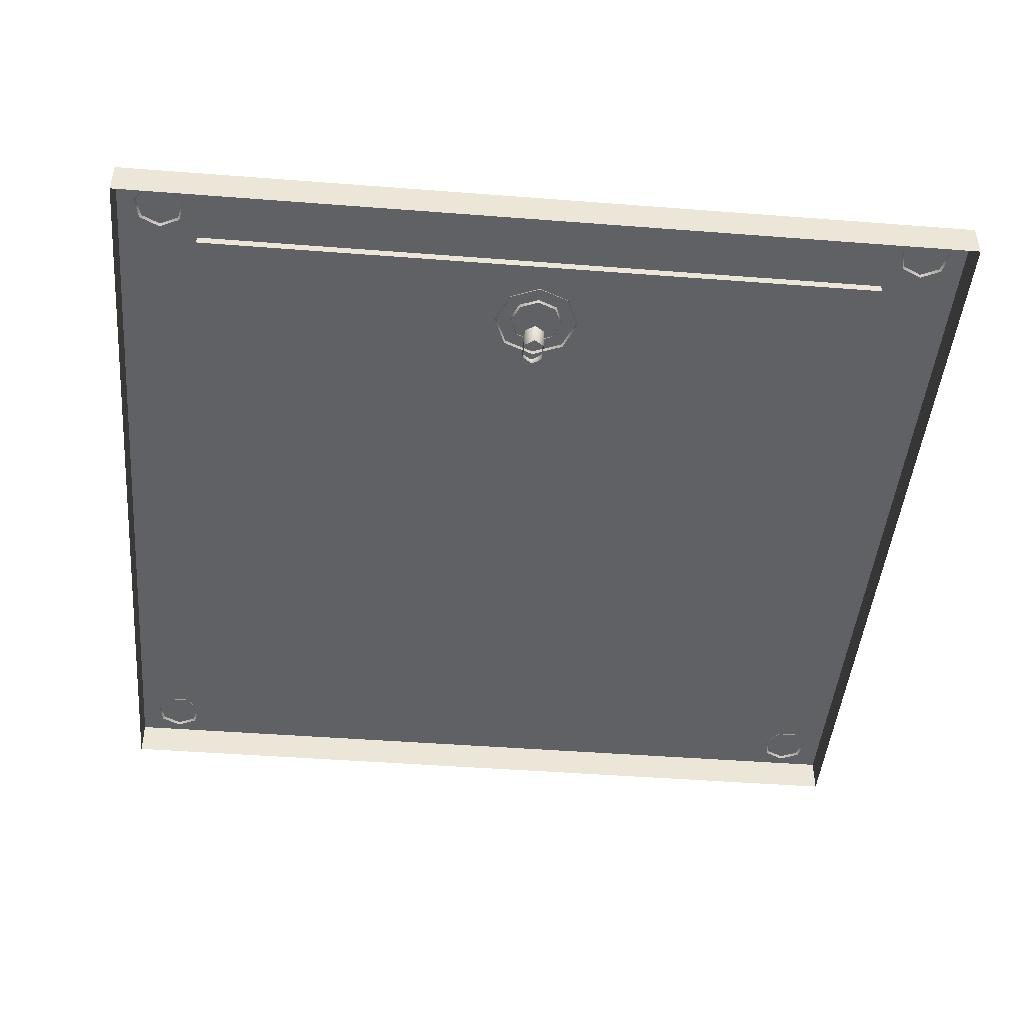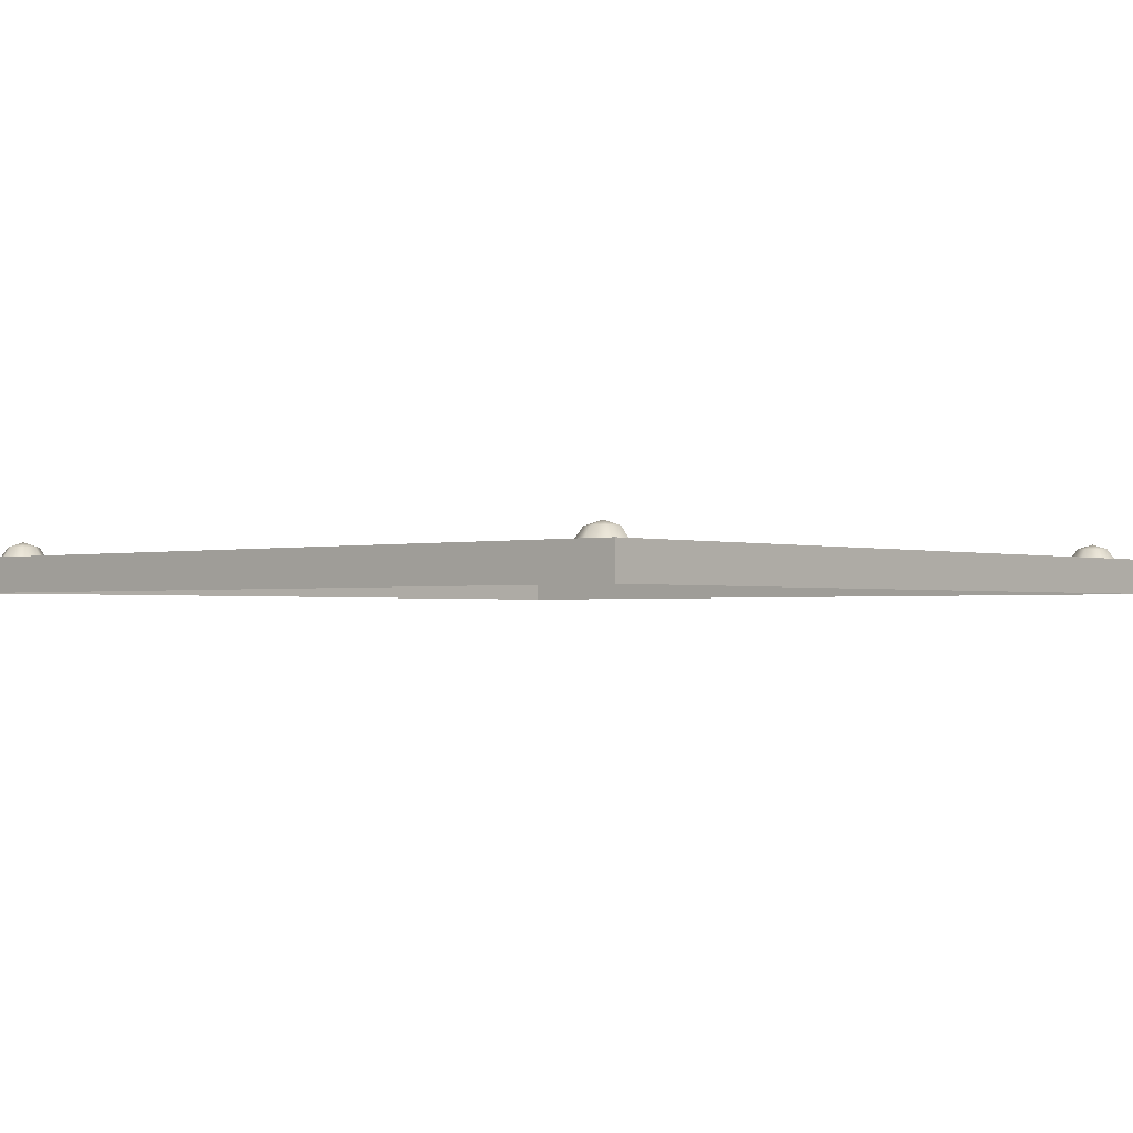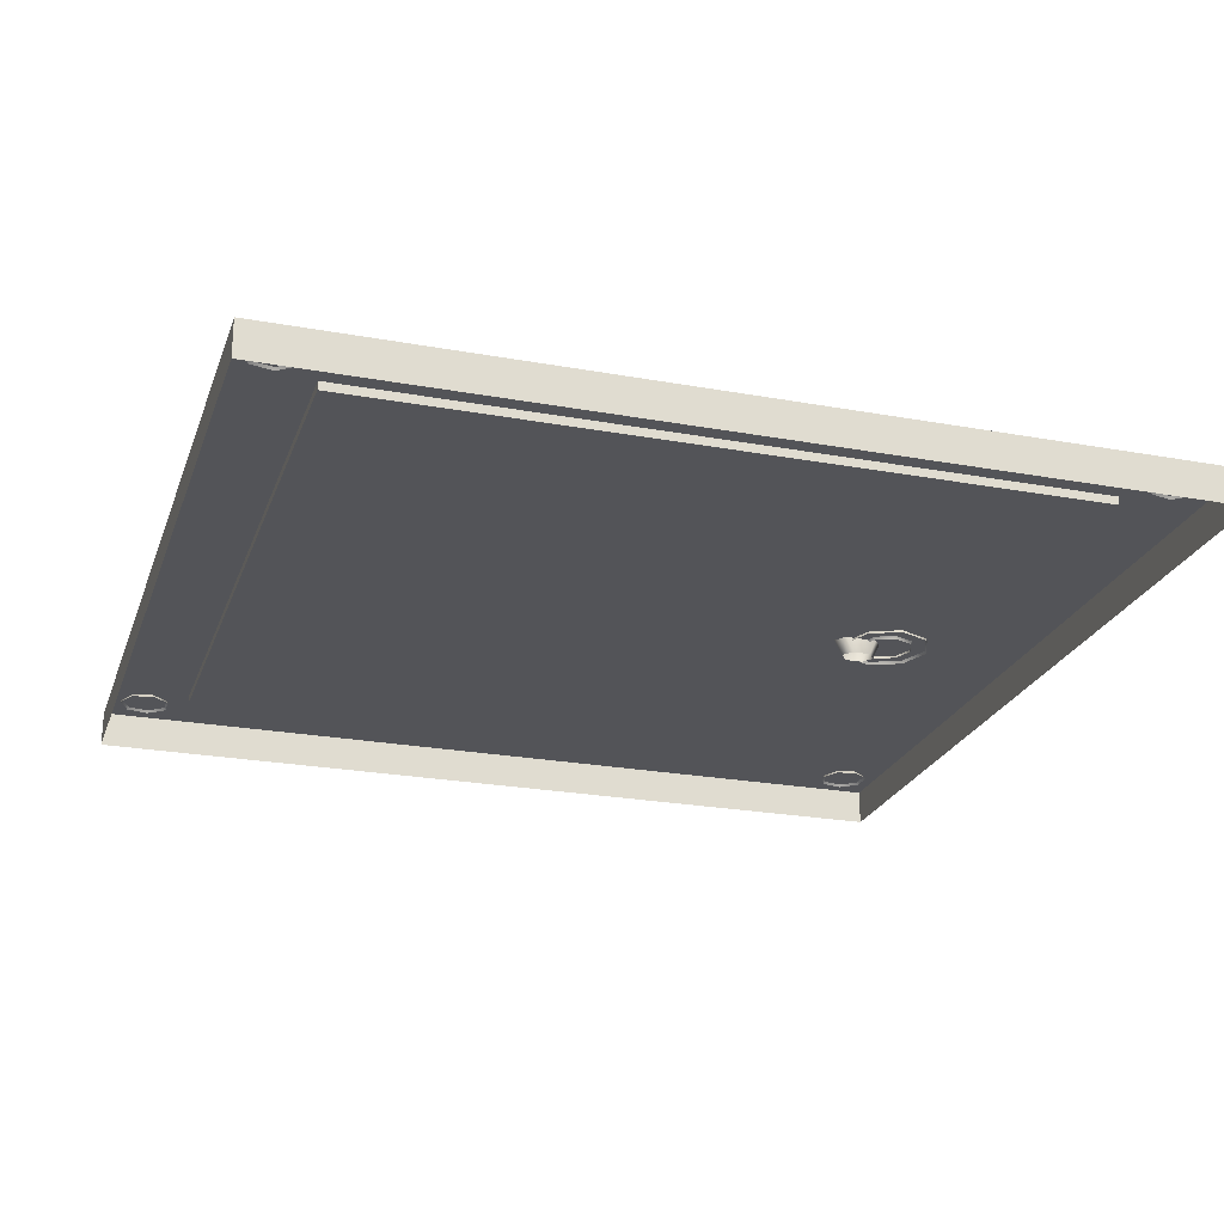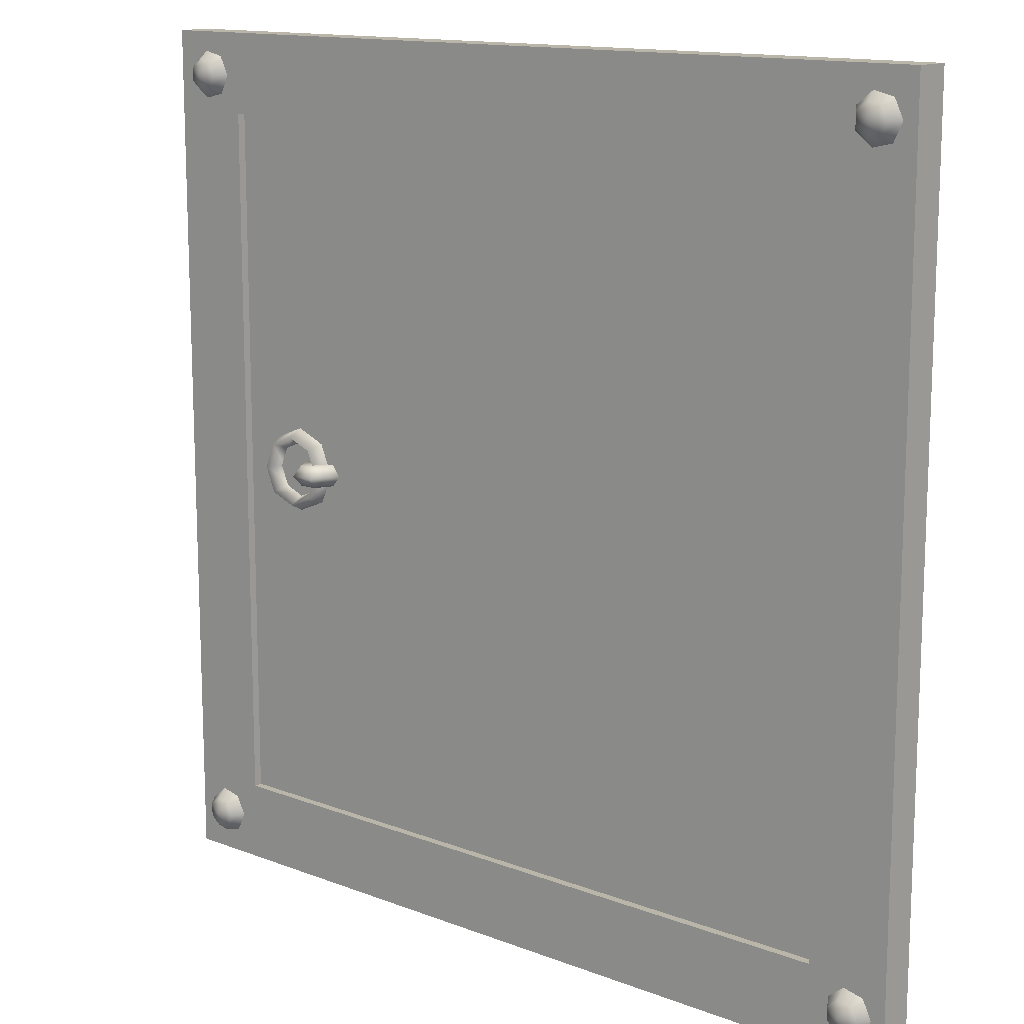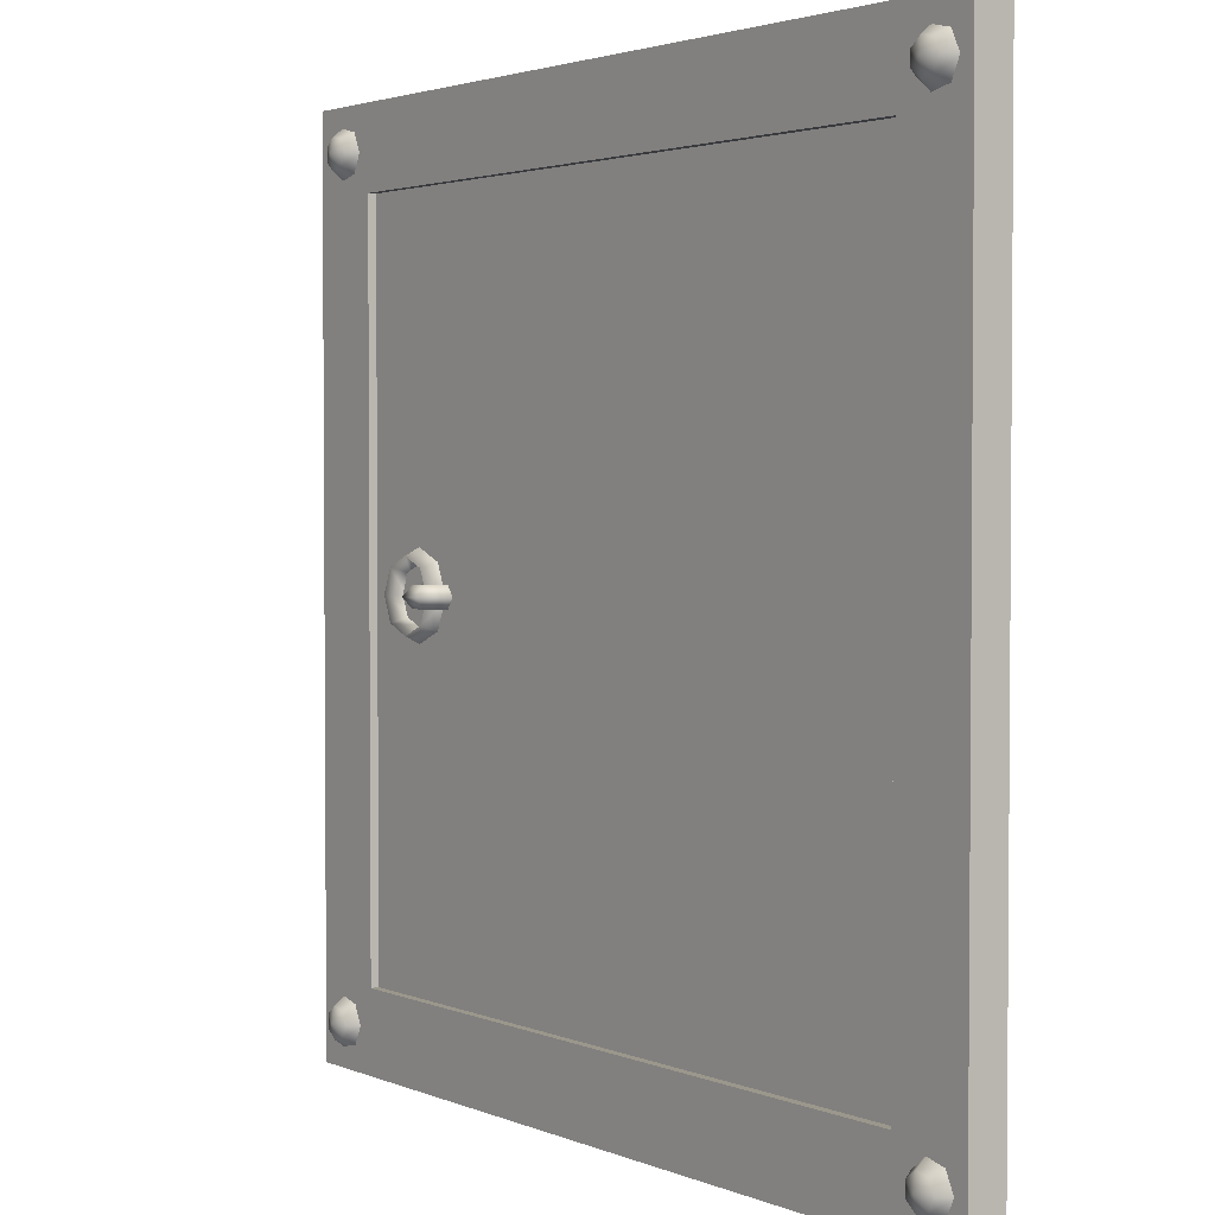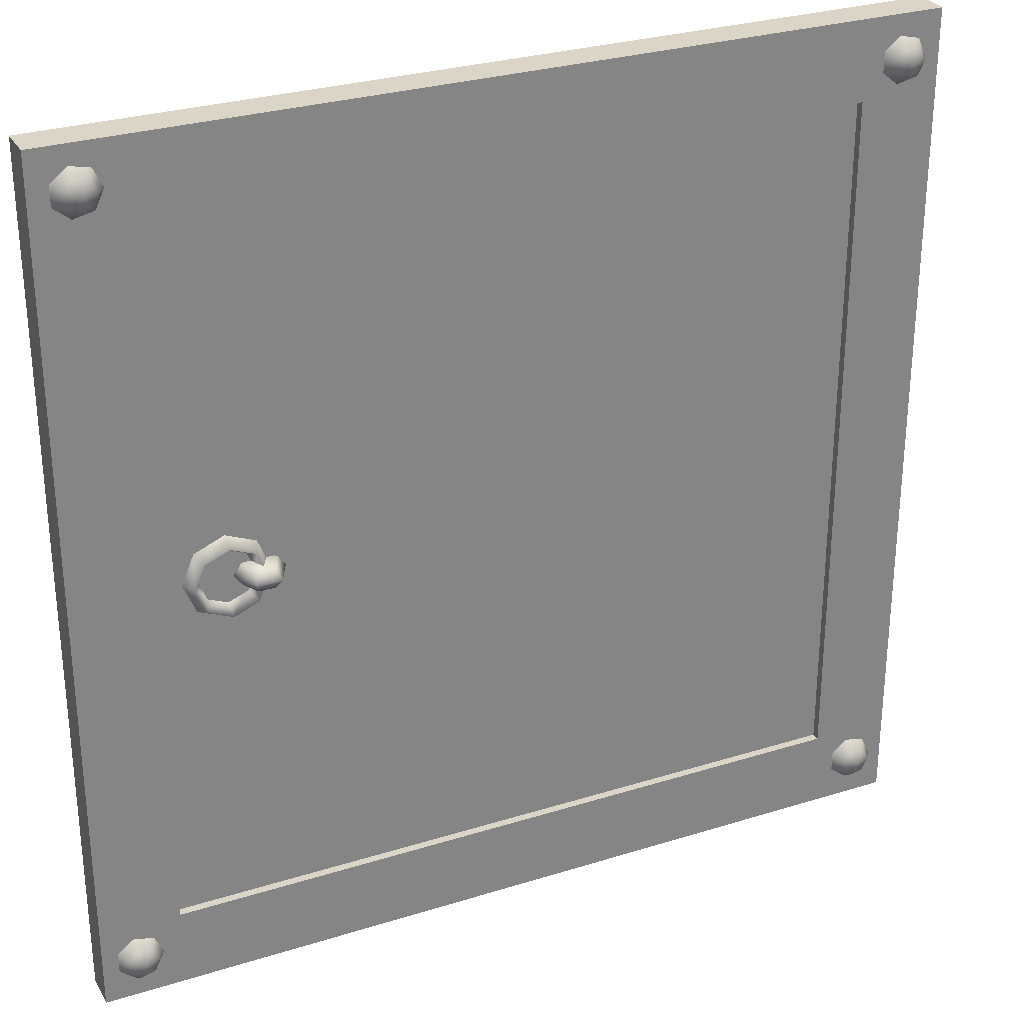
<metadata>
{"format":"obj","ext":"obj","renderer":"f3d","projection":"perspective","resolution":1024,"background":"white","views":[{"elev":-45.6,"azim":84.9,"up":"+Y"},{"elev":-1.4,"azim":-48.5,"up":"+Y"},{"elev":-23.6,"azim":-17.1,"up":"+Y"},{"elev":13.6,"azim":-139.2,"up":"+Z"},{"elev":2.6,"azim":-125.5,"up":"+Z"},{"elev":29.0,"azim":155.0,"up":"+Z"}]}
</metadata>
<code>
o Cube
v 0.7542 0.09328 -0.000383
v 0.734 0.1331 -0.000383
v 0.7138 0.09328 -0.000383
v 0.7246 0.09328 -0.07174
v 0.7104 0.1331 -0.05747
v 0.6961 0.09328 -0.0432
v 0.6533 0.09328 -0.1013
v 0.6533 0.1331 -0.08111
v 0.6533 0.09328 -0.06093
v 0.5819 0.09328 -0.07174
v 0.5962 0.1331 -0.05747
v 0.6105 0.09328 -0.0432
v 0.5524 0.09328 -0.000383
v 0.5726 0.1331 -0.000383
v 0.5927 0.09328 -0.000383
v 0.5819 0.09328 0.07097
v 0.5962 0.1331 0.0567
v 0.6105 0.09328 0.04243
v 0.6533 0.09328 0.1005
v 0.6533 0.1331 0.08035
v 0.6533 0.09328 0.06017
v 0.7246 0.09328 0.07097
v 0.7104 0.1331 0.0567
v 0.6961 0.09328 0.04243
v 1 0.03595 -1
v 1 0.03595 1
v -1 0.03595 1
v -1 0.03595 -1
v 1 0.1186 -1
v 1 0.1186 1
v -1 0.1186 1
v -1 0.1186 -1
v 0.8164 0.1186 -0.8164
v 0.8164 0.1186 0.8164
v -0.8164 0.1186 0.8164
v -0.8164 0.1186 -0.8164
v -0.8164 0.09947 -0.8164
v -0.8164 0.09947 0.8164
v 0.8164 0.09947 0.8164
v 0.8164 0.09947 -0.8164
v 0.5258 0.1062 -0
v 0.543 0.1062 -0.02388
v 0.543 0.1062 0.02388
v 0.5545 0.1659 0
v 0.5631 0.148 -0.02388
v 0.5631 0.148 0.02388
v 0.6117 0.1659 0
v 0.6031 0.148 -0.02388
v 0.6031 0.148 0.02388
v 0.6403 0.1062 0
v 0.6232 0.1062 -0.02388
v 0.6232 0.1062 0.02388
v 0.6204 0.06489 -0
v 0.6031 0.06446 -0.02388
v 0.6031 0.06446 0.02388
v 0.5458 0.06489 -0
v 0.5631 0.06446 -0.02388
v 0.5631 0.06446 0.02388
v -0.9493 0.1439 0.8976
v -0.9718 0.1129 0.8976
v -0.88 0.1439 -0.9128
v -0.88 0.1439 0.8817
v -0.9718 0.1129 -0.897
v 0.891 0.1439 -0.9301
v 0.877 0.1129 -0.9477
v -0.9493 0.1439 -0.897
v 0.9219 0.1439 -0.9371
v 0.9269 0.1129 -0.9591
v -0.8997 0.1129 -0.9545
v -0.9496 0.1129 -0.8509
v -0.9356 0.1439 -0.8685
v 0.9466 0.1439 -0.9174
v 0.9669 0.1129 -0.9272
v -0.9047 0.1439 -0.9325
v -0.9128 0.1558 -0.897
v 0.9466 0.1439 -0.8857
v 0.9669 0.1129 -0.876
v -0.9496 0.1129 -0.9431
v -0.8997 0.1129 -0.8395
v 0.9219 0.1439 -0.866
v 0.9269 0.1129 -0.844
v -0.9356 0.1439 -0.9255
v -0.9047 0.1439 -0.8614
v 0.9138 0.1558 -0.9016
v 0.891 0.1439 -0.8731
v 0.877 0.1129 -0.8554
v -0.8597 0.1129 -0.8714
v 0.8773 0.1439 -0.9016
v 0.8548 0.1129 -0.9016
v -0.88 0.1439 -0.8812
v -0.8597 0.1129 -0.9226
v -0.8997 0.1129 0.8401
v -0.9496 0.1129 0.9437
v -0.9356 0.1439 0.9261
v -0.9047 0.1439 0.862
v -0.9128 0.1558 0.8976
v -0.9496 0.1129 0.8514
v -0.8997 0.1129 0.9551
v -0.9356 0.1439 0.8691
v -0.9047 0.1439 0.9331
v -0.8597 0.1129 0.9232
v -0.88 0.1439 0.9134
v -0.8597 0.1129 0.872
v 0.8681 0.1439 0.9021
v 0.8456 0.1129 0.9021
v 0.9374 0.1439 0.8863
v 0.9177 0.1129 0.8446
v 0.8678 0.1129 0.9483
v 0.8819 0.1439 0.9306
v 0.9127 0.1439 0.8666
v 0.9046 0.1558 0.9021
v 0.8678 0.1129 0.856
v 0.9177 0.1129 0.9597
v 0.8819 0.1439 0.8736
v 0.9127 0.1439 0.9377
v 0.9577 0.1129 0.9277
v 0.9374 0.1439 0.918
v 0.9577 0.1129 0.8765
f 35 36 32
f 29 32 36
f 25 29 26
f 26 30 27
f 27 31 32
f 29 25 28
f 34 35 31
f 33 34 30
f 38 39 40
f 33 36 37
f 40 39 34
f 39 38 35
f 38 37 36
f 31 35 32
f 33 29 36
f 29 30 26
f 30 31 27
f 28 27 32
f 32 29 28
f 30 34 31
f 29 33 30
f 37 38 40
f 40 33 37
f 33 40 34
f 34 39 35
f 35 38 36
f 1 4 2
f 2 5 6
f 4 7 5
f 5 8 9
f 7 10 11
f 8 11 12
f 10 13 11
f 11 14 15
f 13 16 14
f 14 17 15
f 16 19 17
f 17 20 18
f 19 22 23
f 20 23 24
f 22 1 2
f 23 2 3
f 41 44 45
f 41 43 46
f 44 47 48
f 46 49 47
f 47 50 48
f 49 52 50
f 50 53 51
f 52 55 53
f 56 41 42
f 58 43 56
f 42 45 57
f 49 46 52
f 96 102 62
f 75 82 66
f 96 100 102
f 96 94 100
f 67 68 65
f 96 59 94
f 94 93 100
f 82 78 63
f 59 60 93
f 72 73 68
f 99 97 60
f 66 63 70
f 76 77 73
f 96 99 59
f 71 70 83
f 75 66 71
f 80 81 76
f 75 71 83
f 85 86 80
f 75 83 90
f 75 90 61
f 88 89 86
f 75 61 74
f 75 74 82
f 64 65 89
f 84 64 88
f 83 79 90
f 84 67 64
f 84 72 67
f 90 87 91
f 84 76 72
f 84 80 76
f 61 91 69
f 84 85 80
f 74 69 78
f 84 88 85
f 96 62 95
f 96 95 99
f 100 98 102
f 102 101 103
f 62 103 92
f 95 92 97
f 111 117 106
f 111 115 117
f 111 109 115
f 111 104 109
f 109 108 115
f 104 105 108
f 114 112 105
f 111 114 104
f 111 106 110
f 111 110 114
f 115 113 117
f 117 116 118
f 106 118 107
f 110 107 112
f 4 5 2
f 3 2 6
f 7 8 5
f 6 5 9
f 8 7 11
f 9 8 12
f 13 14 11
f 12 11 15
f 16 17 14
f 17 18 15
f 19 20 17
f 20 21 18
f 20 19 23
f 21 20 24
f 23 22 2
f 24 23 3
f 42 41 45
f 44 41 46
f 45 44 48
f 44 46 47
f 50 51 48
f 47 49 50
f 53 54 51
f 50 52 53
f 57 56 42
f 43 41 56
f 45 48 57
f 48 51 57
f 51 54 57
f 46 43 52
f 43 58 55
f 52 43 55
f 64 67 65
f 93 98 100
f 66 82 63
f 94 59 93
f 67 72 68
f 59 99 60
f 71 66 70
f 72 76 73
f 70 79 83
f 81 77 76
f 86 81 80
f 85 88 86
f 88 64 89
f 79 87 90
f 61 90 91
f 74 61 69
f 82 74 78
f 98 101 102
f 62 102 103
f 95 62 92
f 99 95 97
f 108 113 115
f 109 104 108
f 104 114 105
f 113 116 117
f 106 117 118
f 110 106 107
f 114 110 112

</code>
